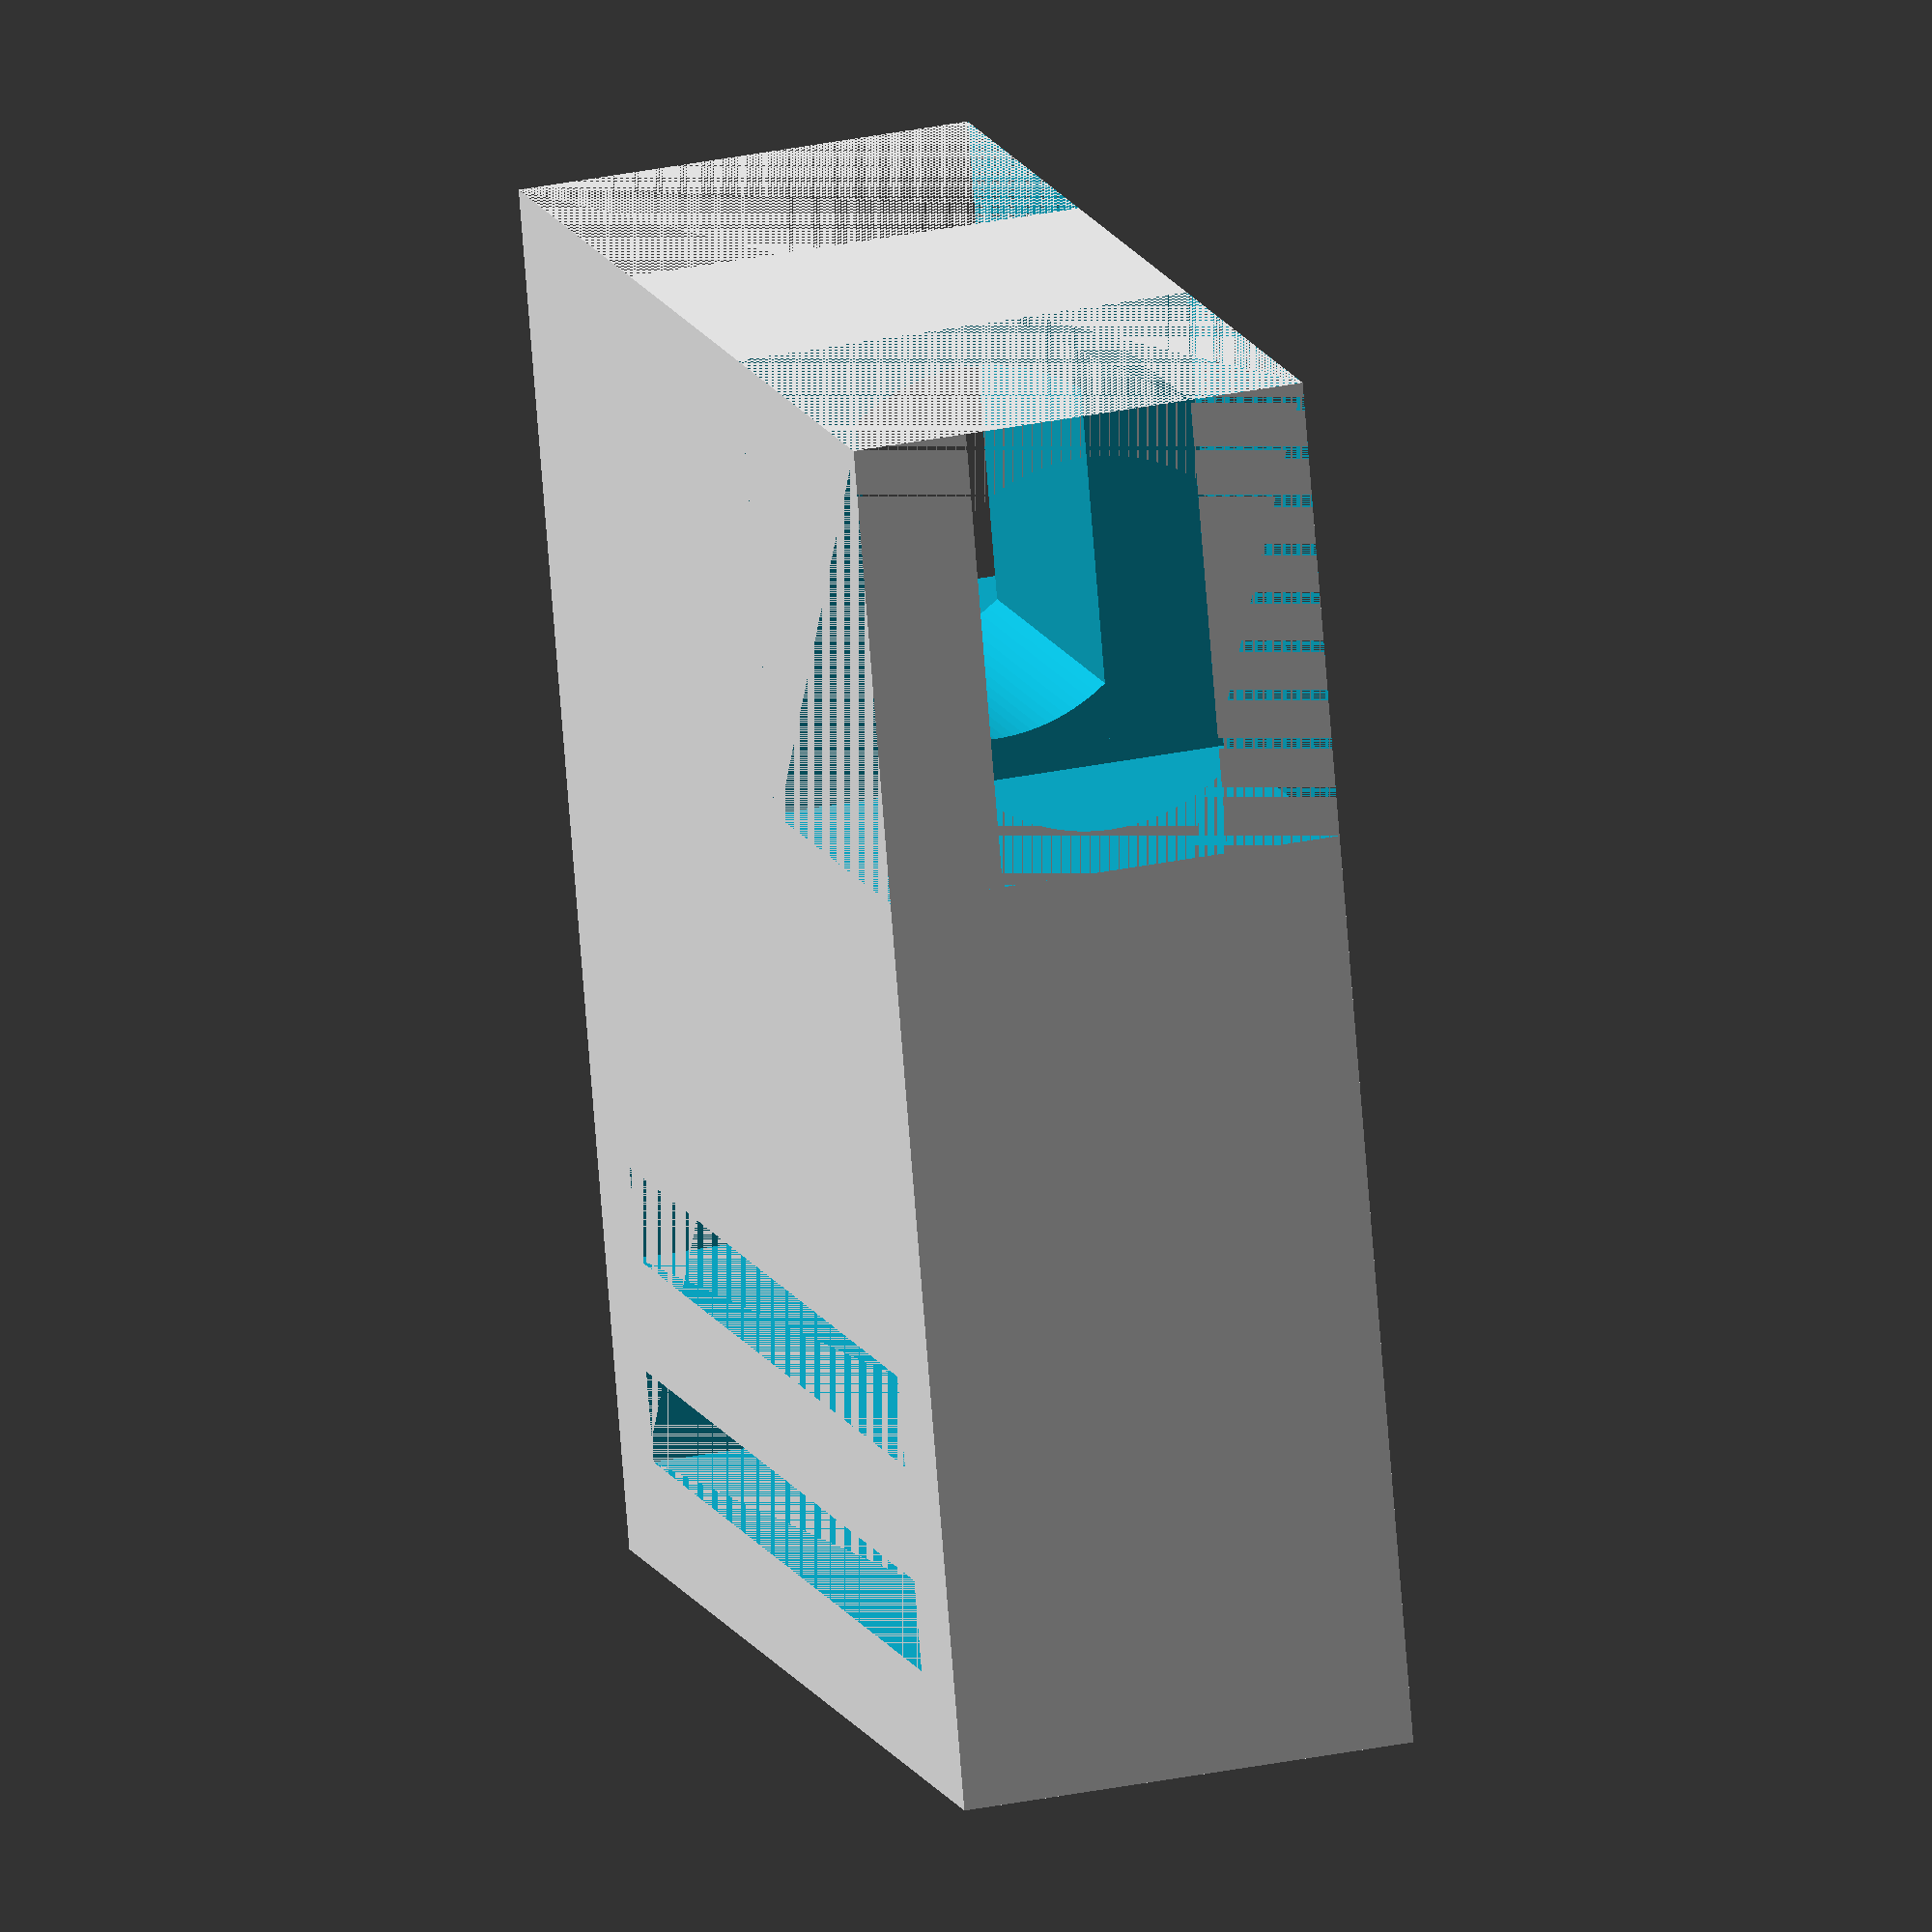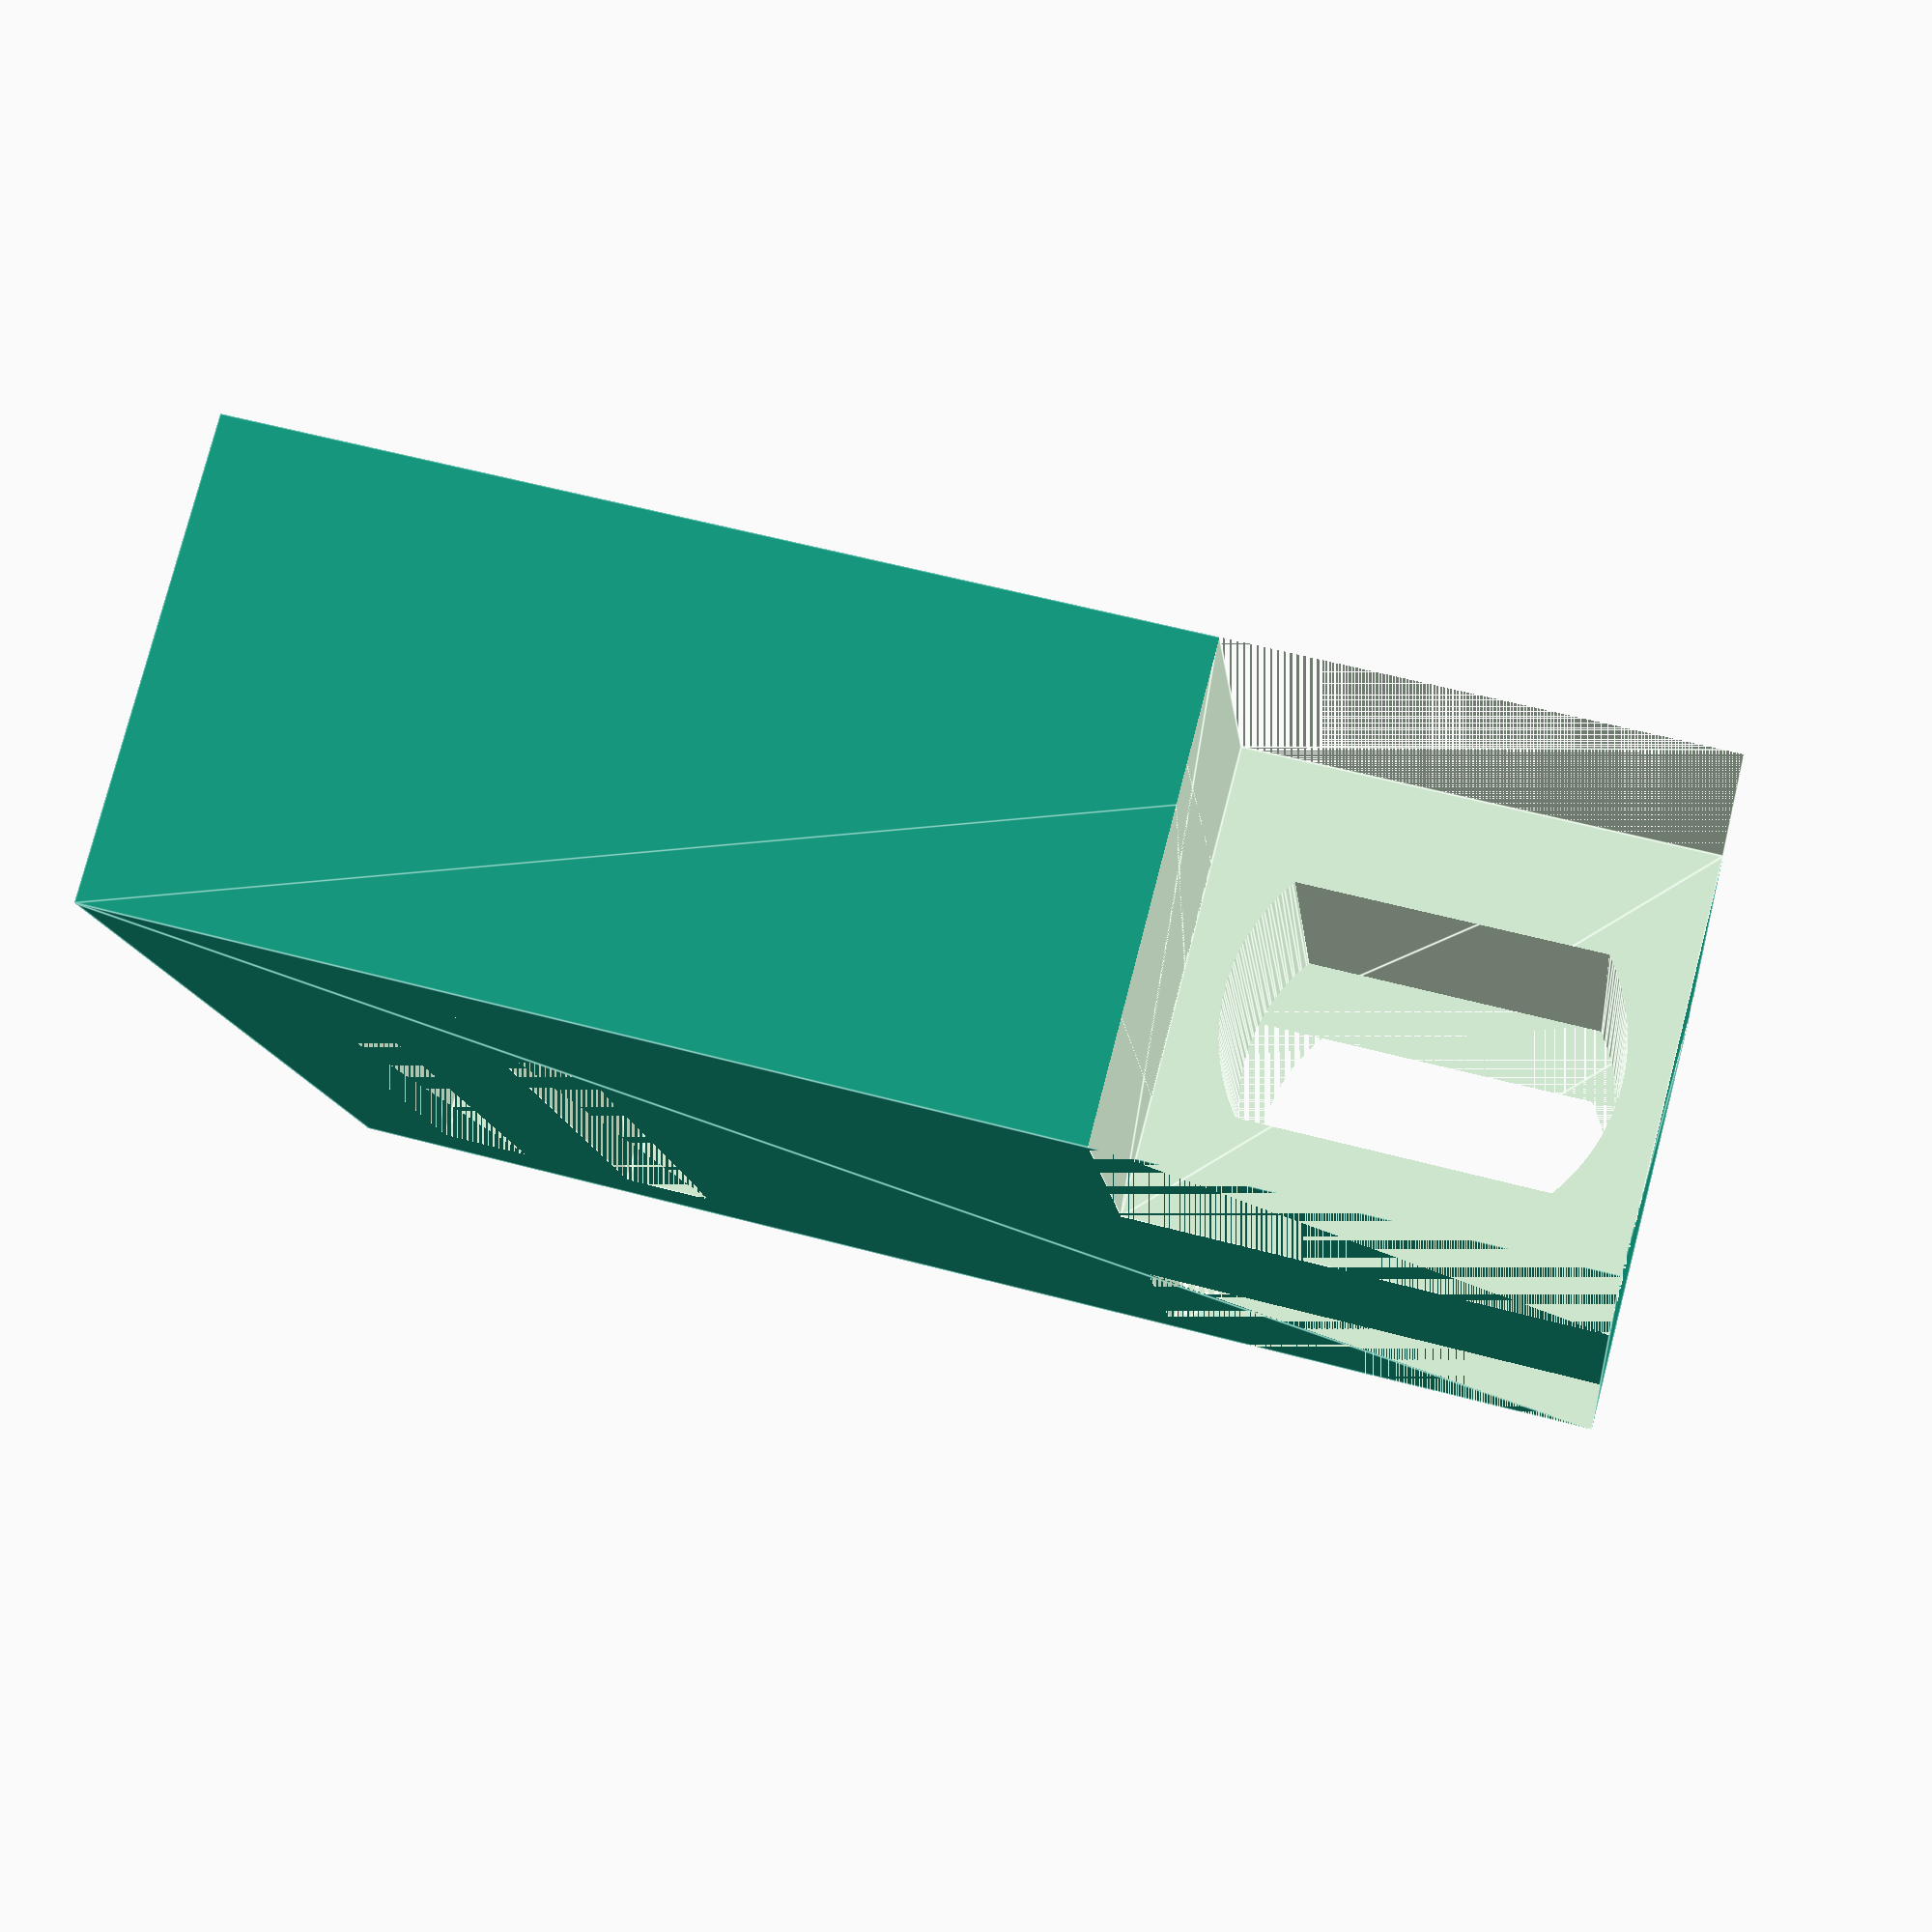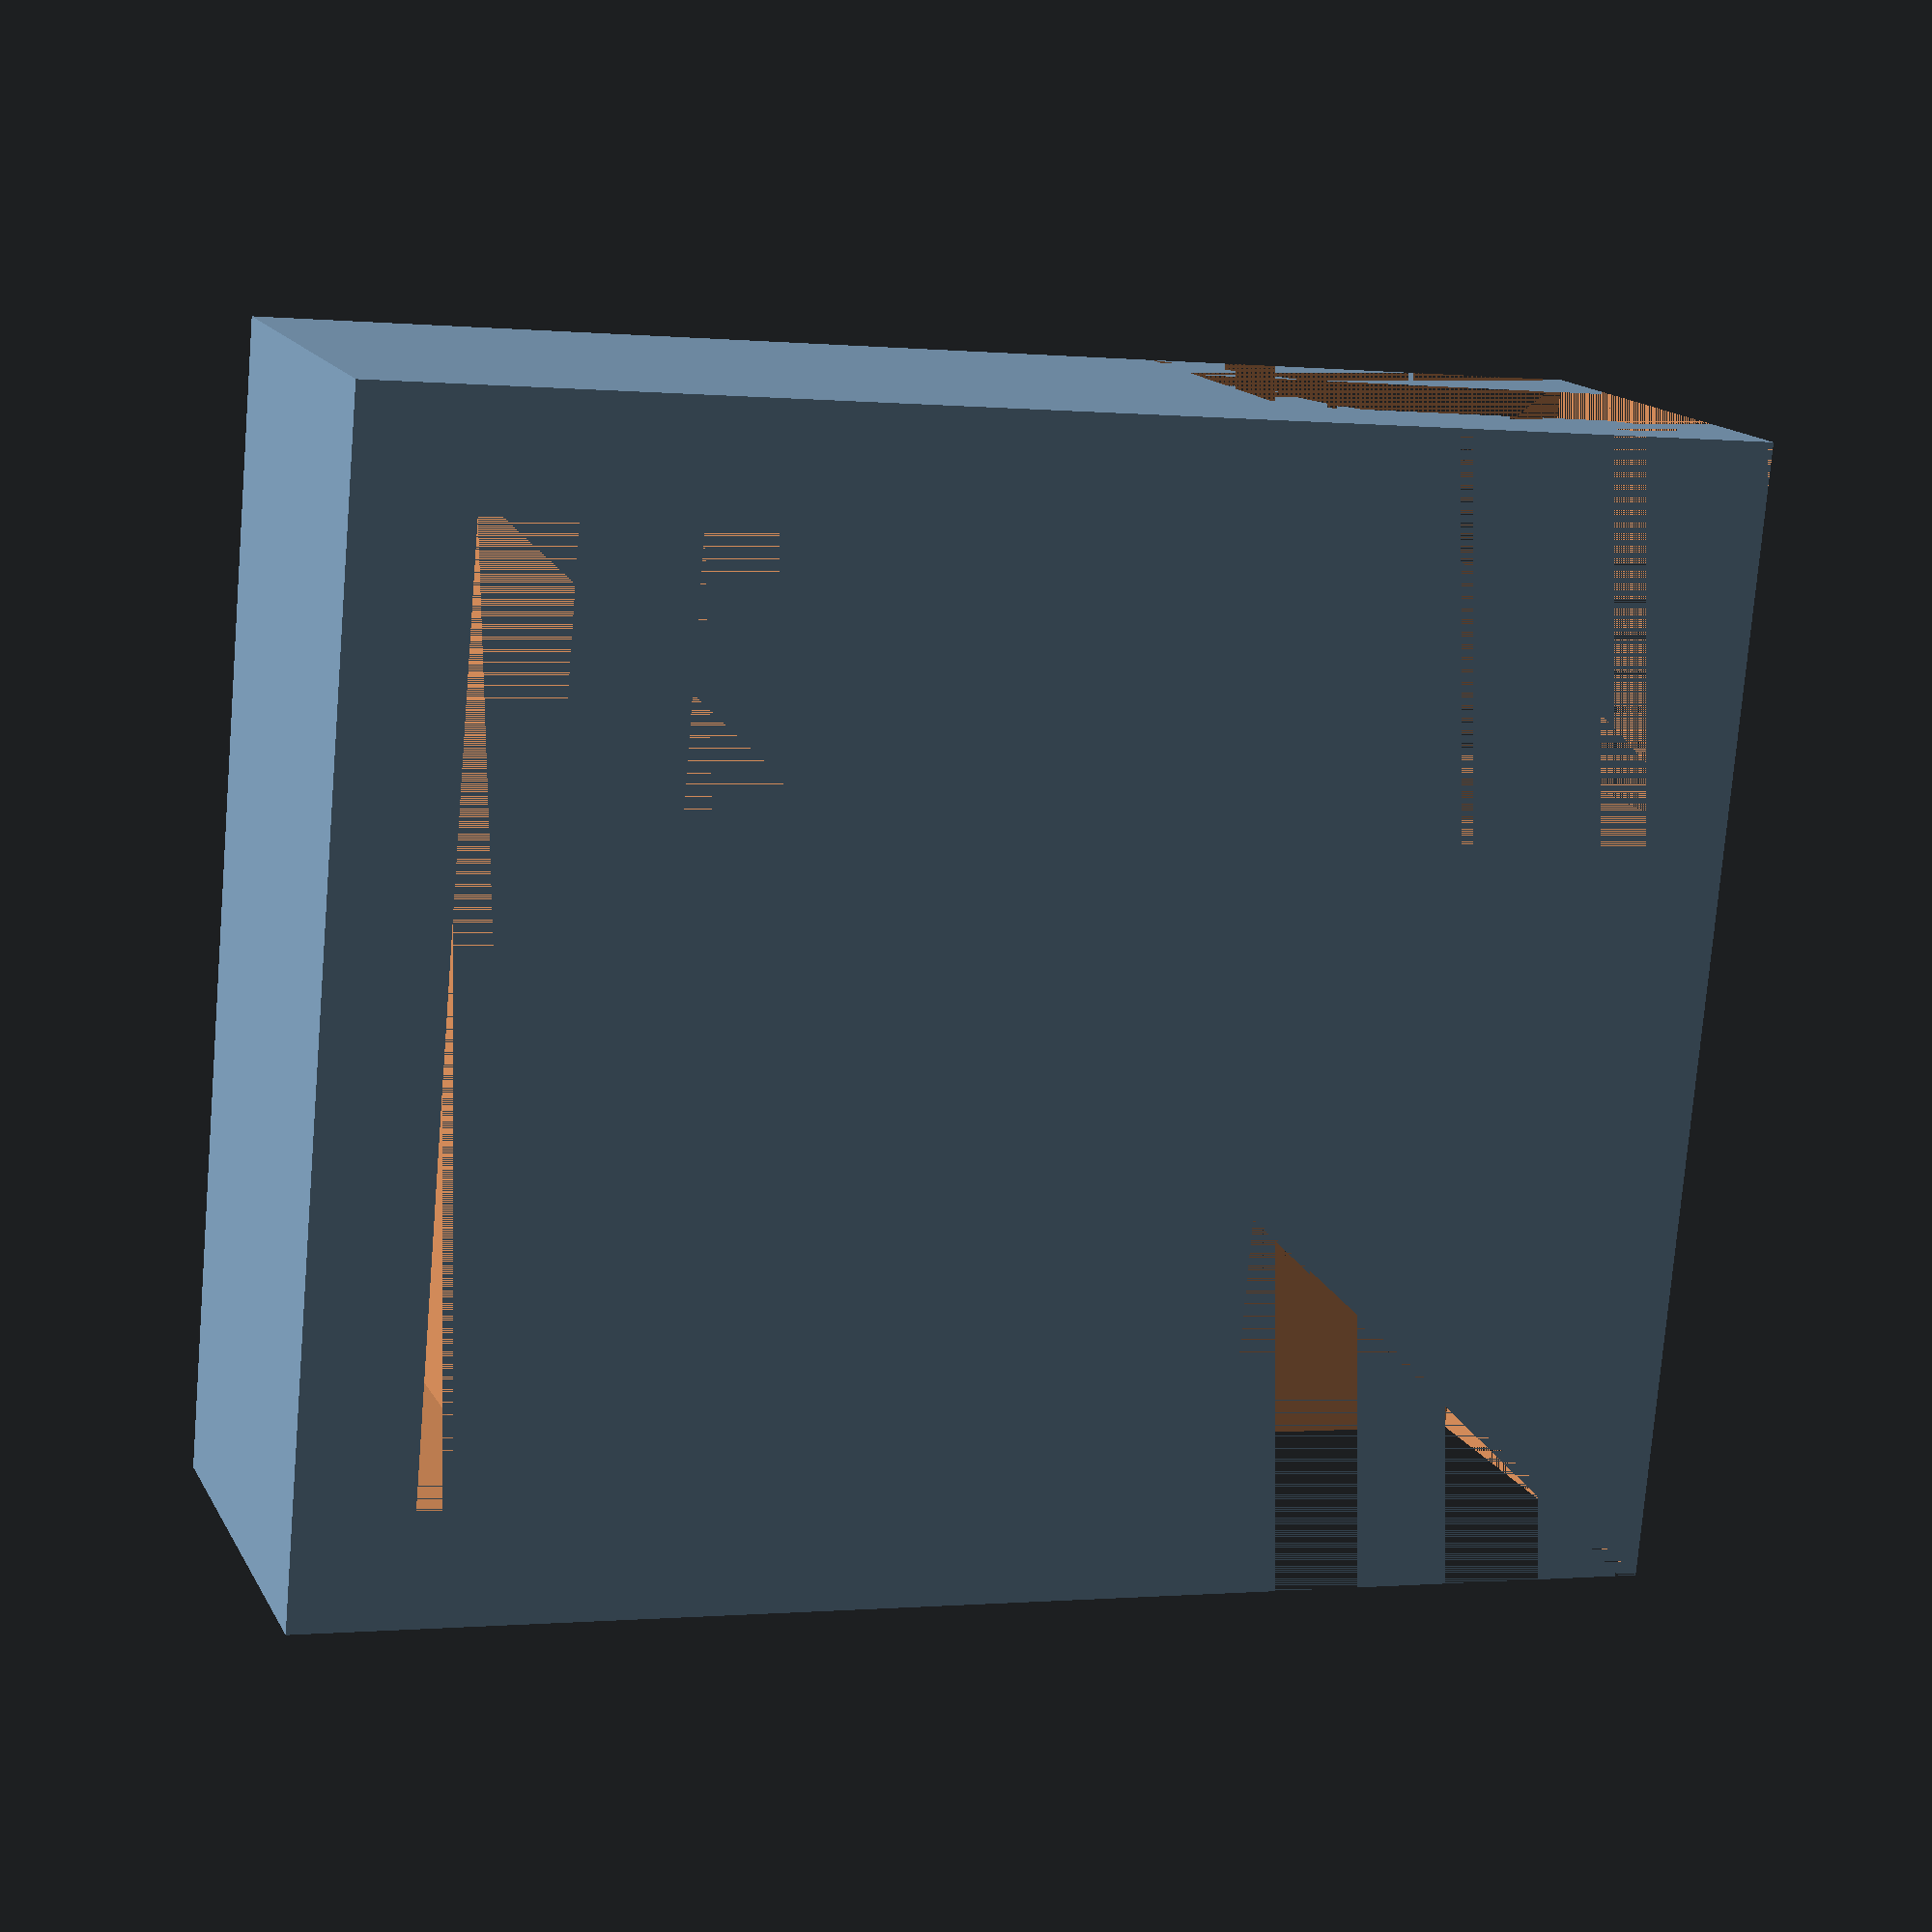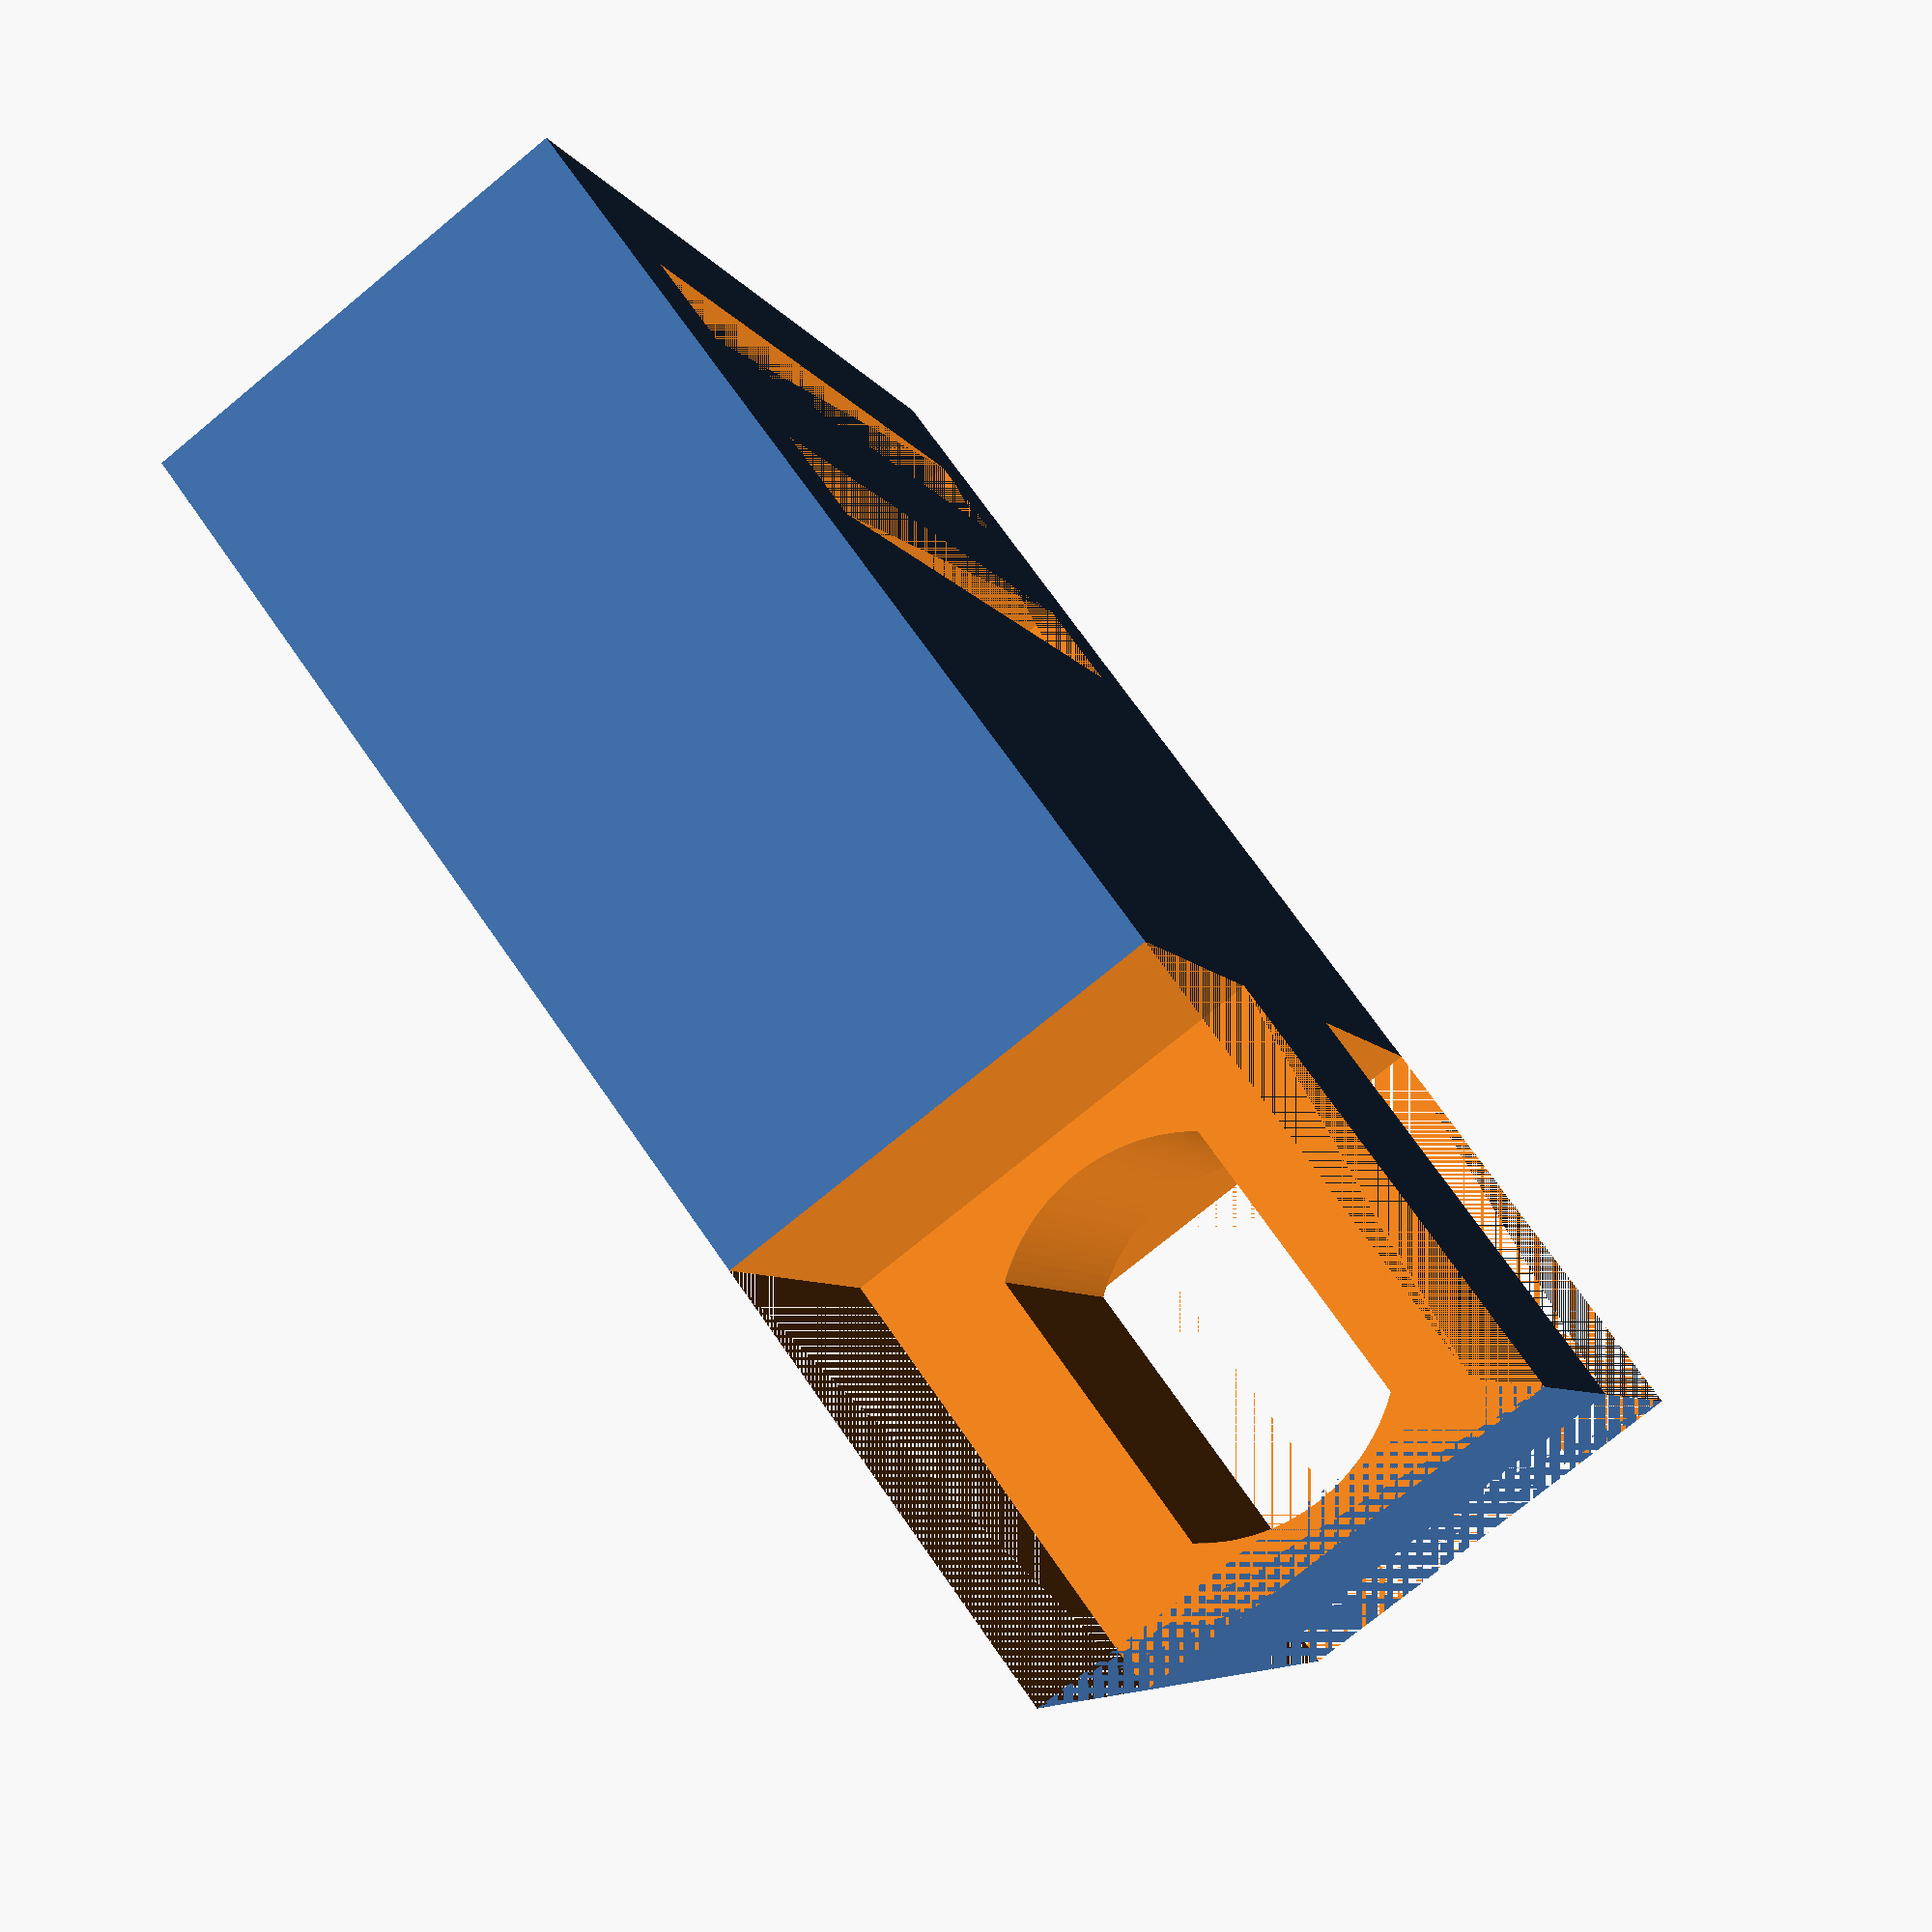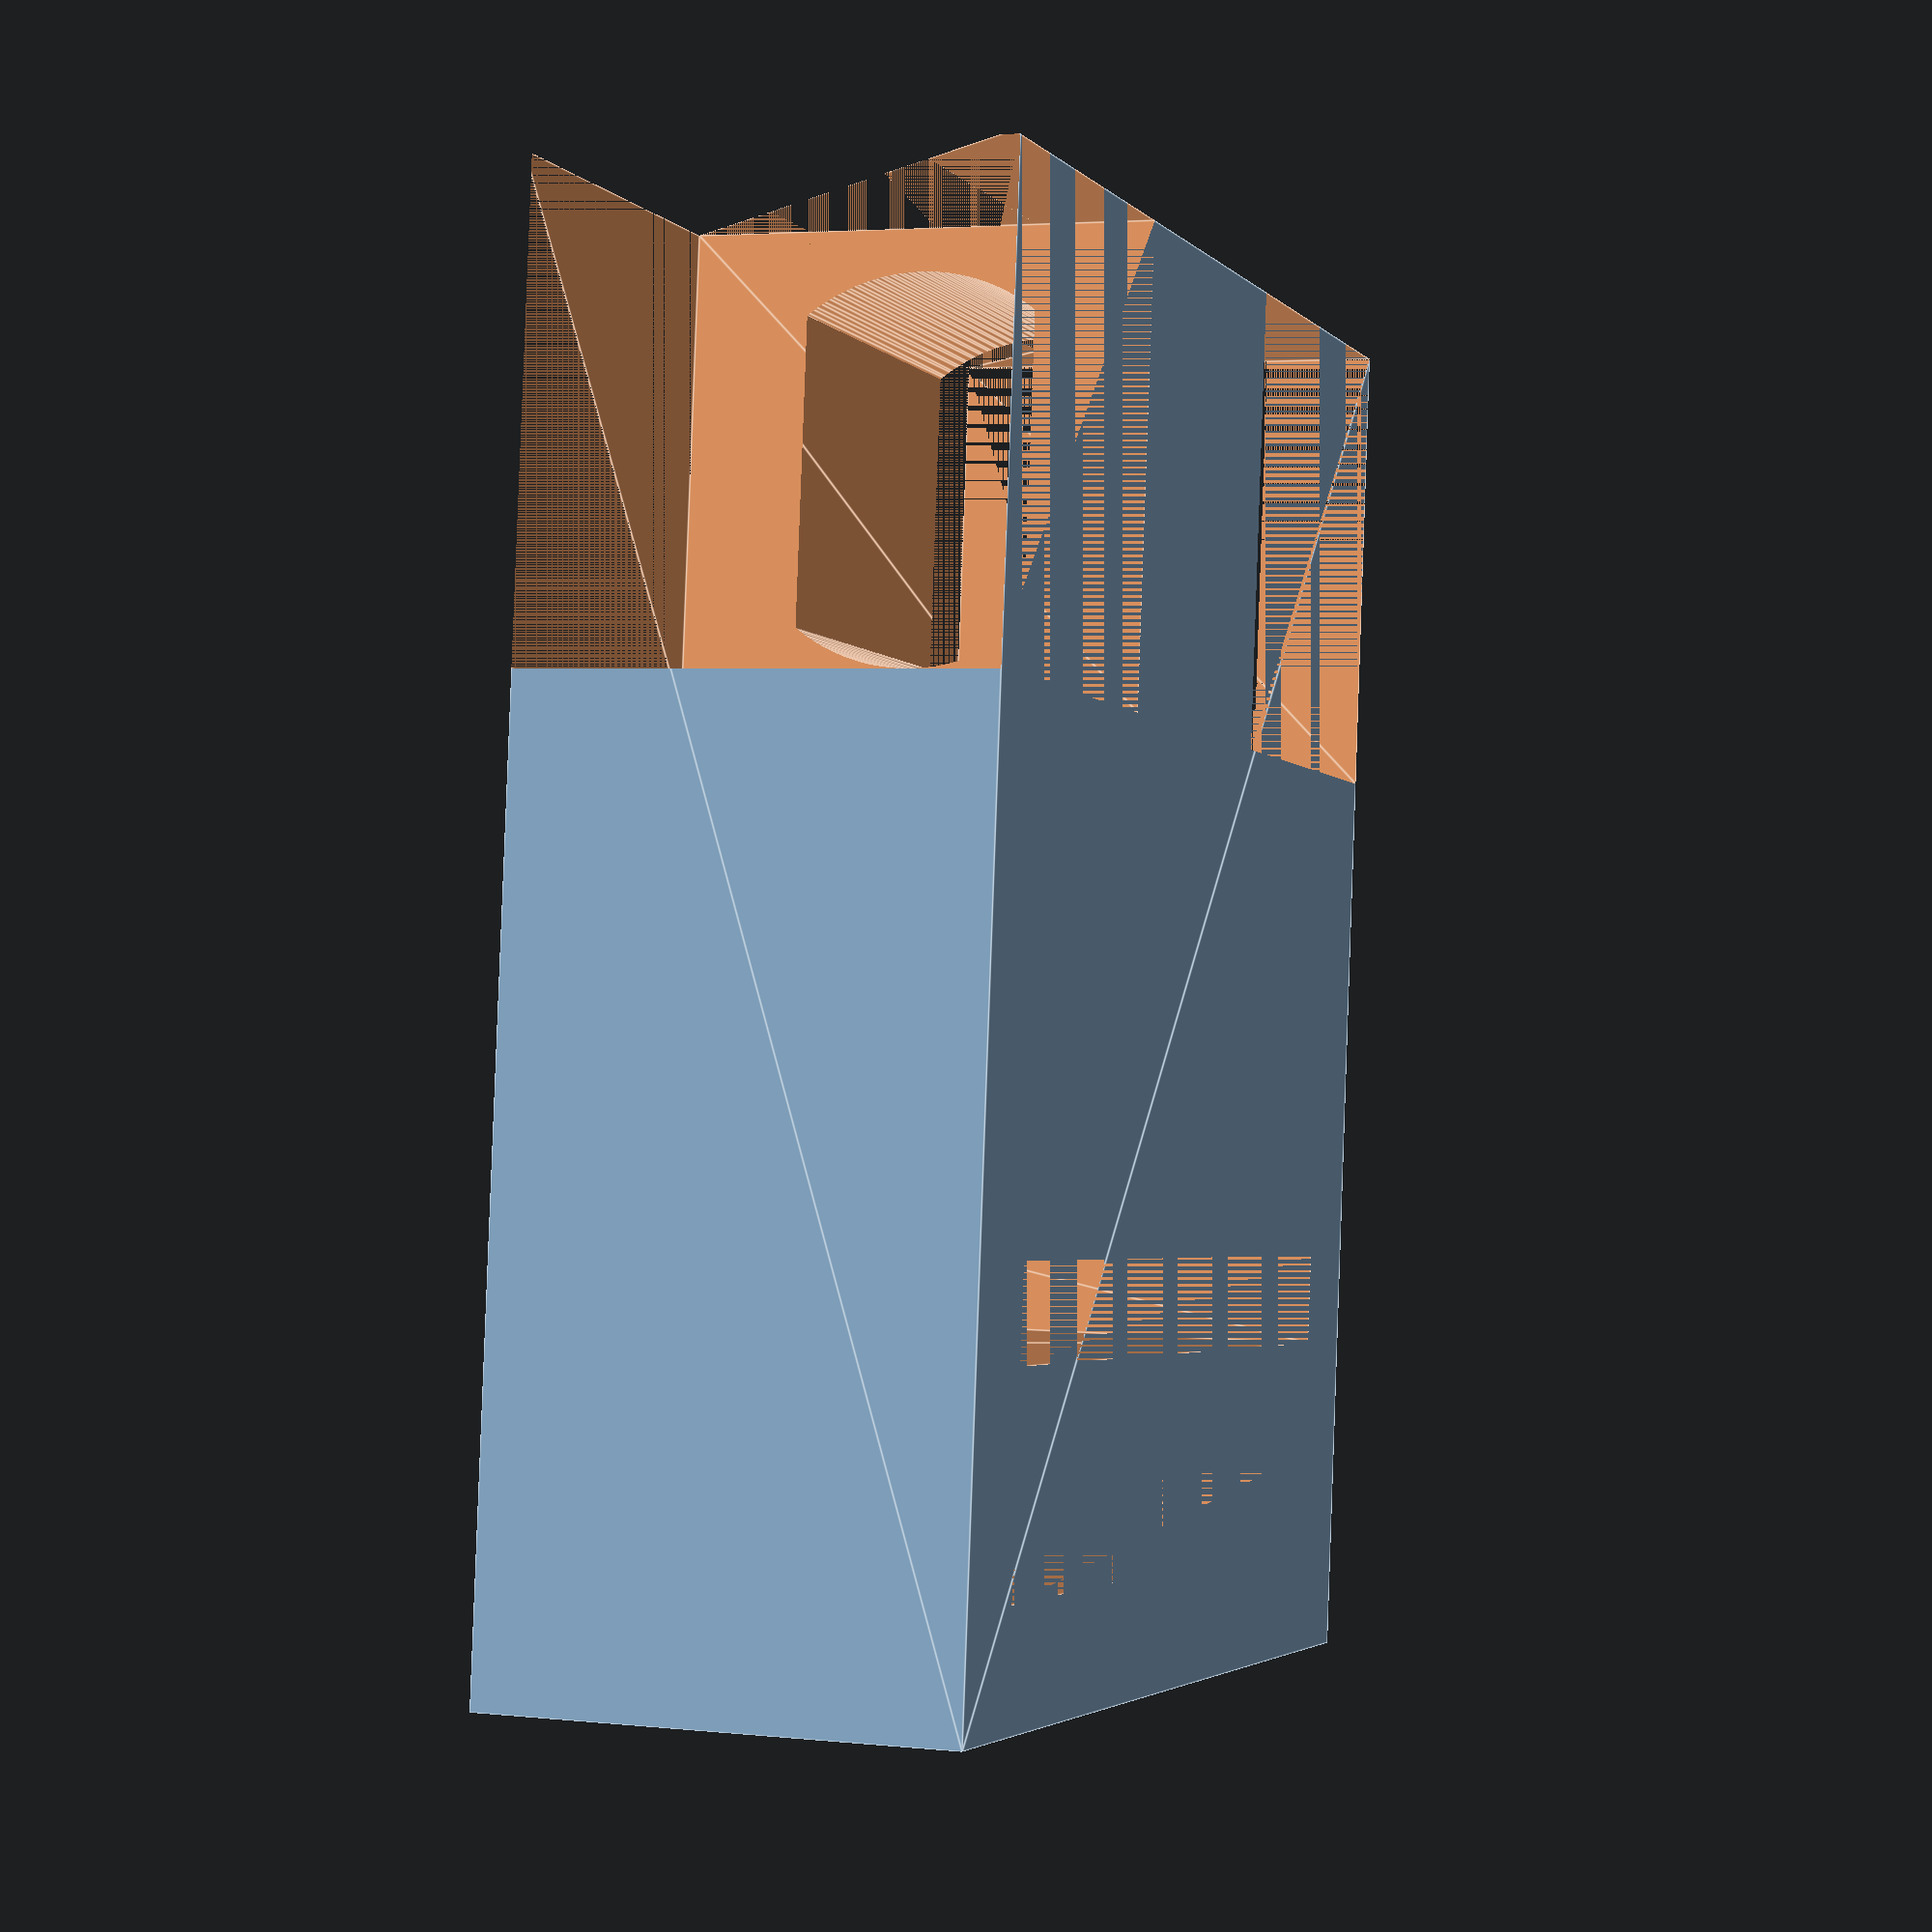
<openscad>
rotate([0.0, 90.0, 0.0])
{
    difference()
    {
        difference()
        {
            difference()
            {
                difference()
                {
                    difference()
                    {
                        linear_extrude(height = 25.0, twist = 0.0, scale = 1.0, slices = 1, center = false)
                        {
                            scale([10.0, 30.0])
                            {
                                M22();
                            }
                        }
                        translate([0.0, -11.5, 2.5])
                        {
                            linear_extrude(height = 20.0, twist = 0.0, scale = 1.0, slices = 1, center = false)
                            {
                                scale([10.0, 2.0])
                                {
                                    M22();
                                }
                            }
                        }
                    }
                    translate([0.0, 4.5, 0.0])
                    {
                        translate([0.0, -11.5, 2.5])
                        {
                            linear_extrude(height = 20.0, twist = 0.0, scale = 1.0, slices = 1, center = false)
                            {
                                scale([10.0, 2.0])
                                {
                                    M22();
                                }
                            }
                        }
                    }
                }
                translate([0.0, 10.0, 0.0])
                {
                    linear_extrude(height = 8.65, twist = 0.0, scale = 1.0, slices = 1, center = false)
                    {
                        scale([10.0, 10.0])
                        {
                            M22();
                        }
                    }
                }
            }
            translate([0.0, 0.0, 16.7])
            {
                translate([0.0, 10.0, 0.0])
                {
                    linear_extrude(height = 8.65, twist = 0.0, scale = 1.0, slices = 1, center = false)
                    {
                        scale([10.0, 10.0])
                        {
                            M22();
                        }
                    }
                }
            }
        }
        translate([0.0, 10.0, 0.0])
        {
            intersection()
            {
                rotate_extrude(angle = 360.0, $fn = 128)
                {
                    M144();
                }
                translate([0.0, 0.0, -0.2])
                {
                    linear_extrude(height = 30.4, twist = 0.0, scale = 1.0, slices = 1, center = false)
                    {
                        scale([5.0, 10.0])
                        {
                            M22();
                        }
                    }
                }
            }
        }
    }
}

module M144()
{
    polygon
    (
        points =
        [
            [0.0, -0.2], 
            [4.1, -0.2], 
            [4.1, 1.4], 
            [3.1, 2.4], 
            [3.1, 2.6], 
            [4.1, 3.6], 
            [4.1, 25.2], 
            [0.0, 25.2]
        ],
        paths =
        [
            [0, 1, 2, 3, 4, 5, 6, 7]
        ]
    );
}

module M22()
{
    polygon
    (
        points =
        [
            [-0.5, -0.5], 
            [0.5, -0.5], 
            [0.5, 0.5], 
            [-0.5, 0.5]
        ],
        paths =
        [
            [0, 1, 2, 3]
        ]
    );
}

</openscad>
<views>
elev=330.5 azim=15.4 roll=252.8 proj=o view=wireframe
elev=100.3 azim=96.2 roll=345.4 proj=p view=edges
elev=345.3 azim=95.1 roll=340.8 proj=p view=solid
elev=75.8 azim=115.6 roll=309.4 proj=p view=wireframe
elev=176.6 azim=173.9 roll=70.1 proj=p view=edges
</views>
